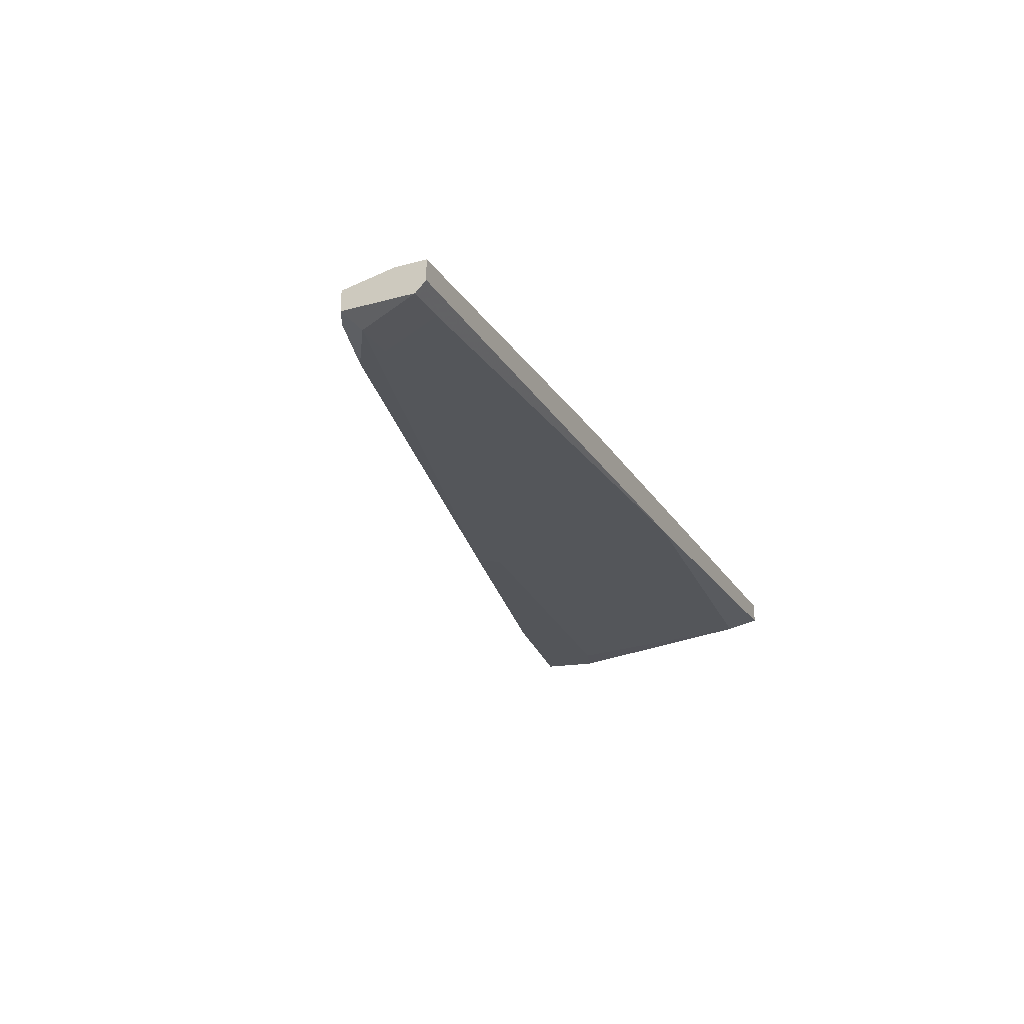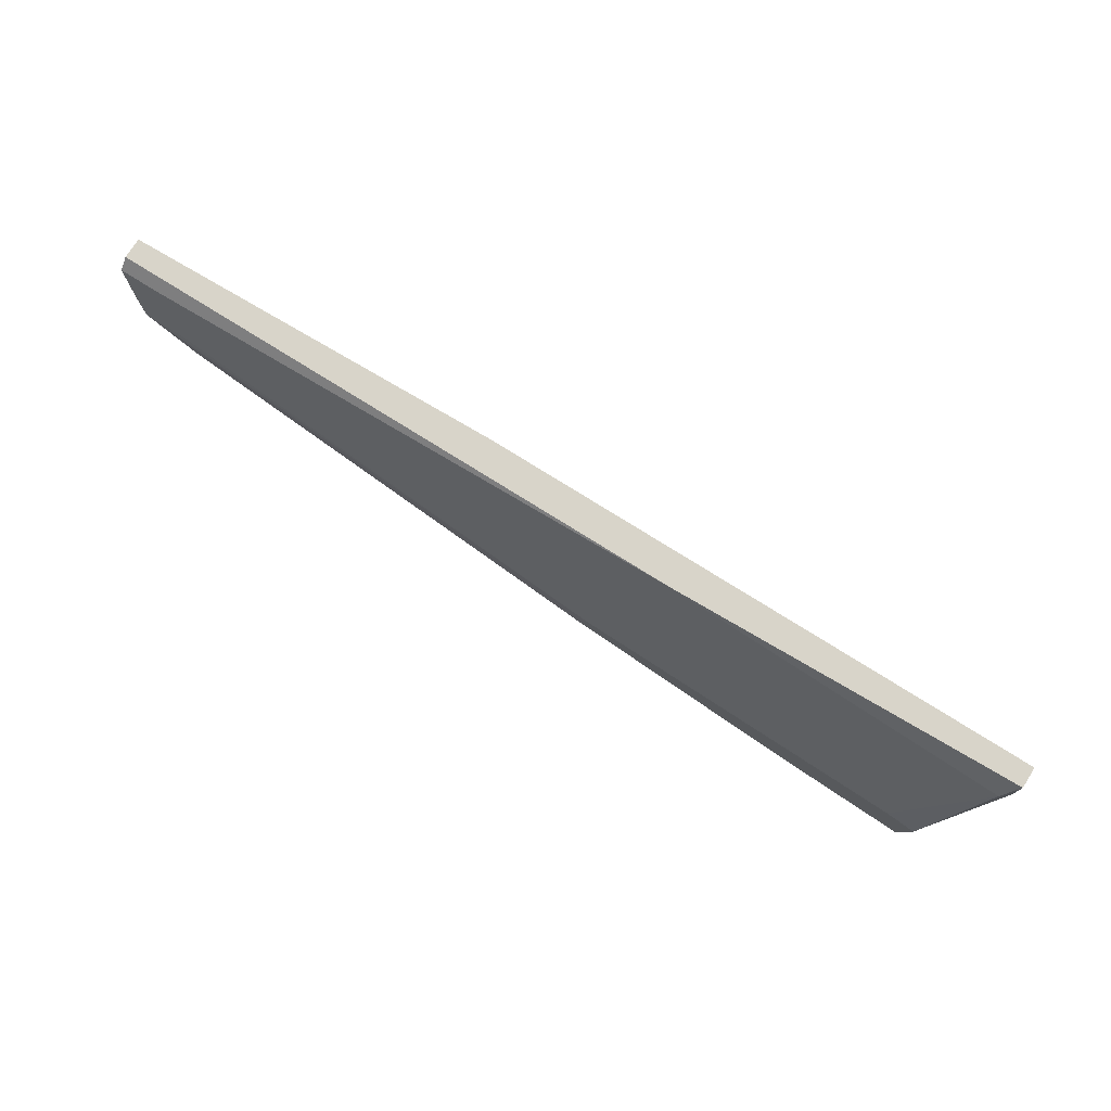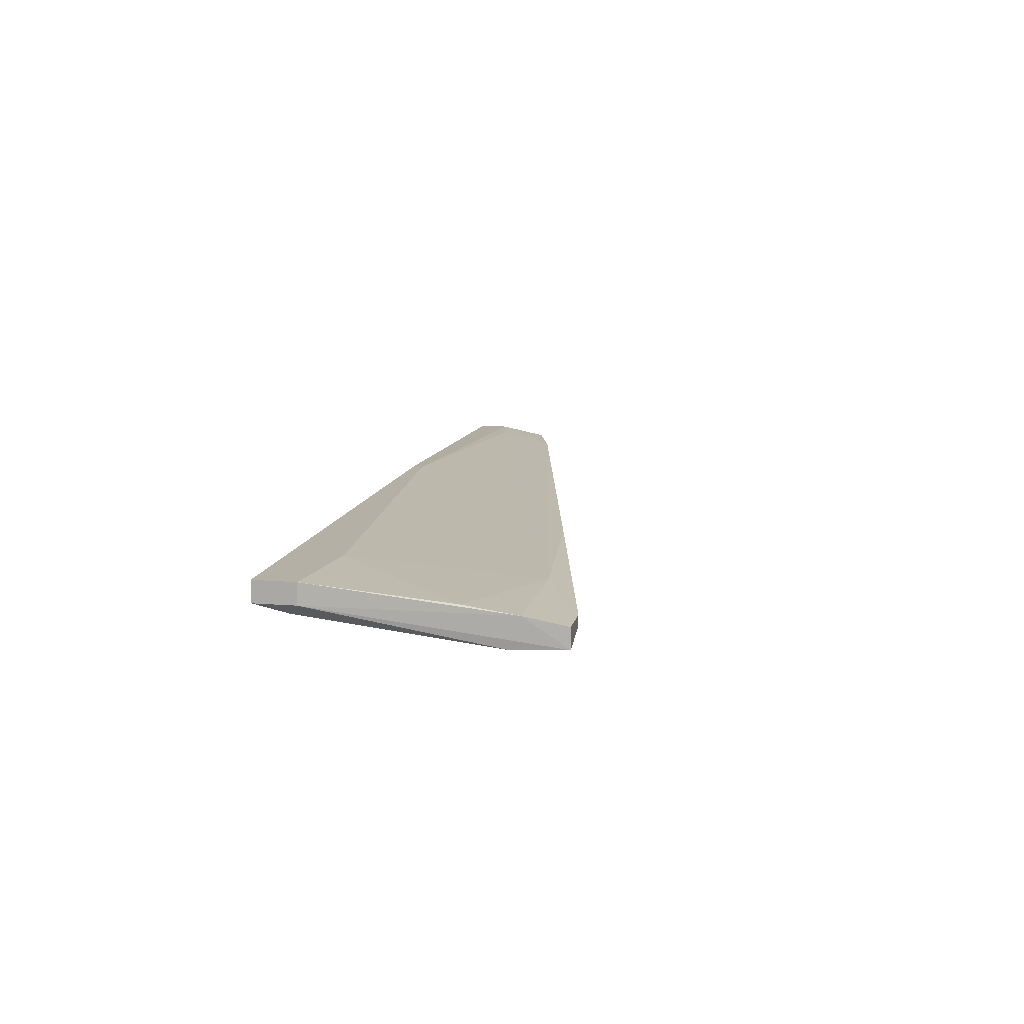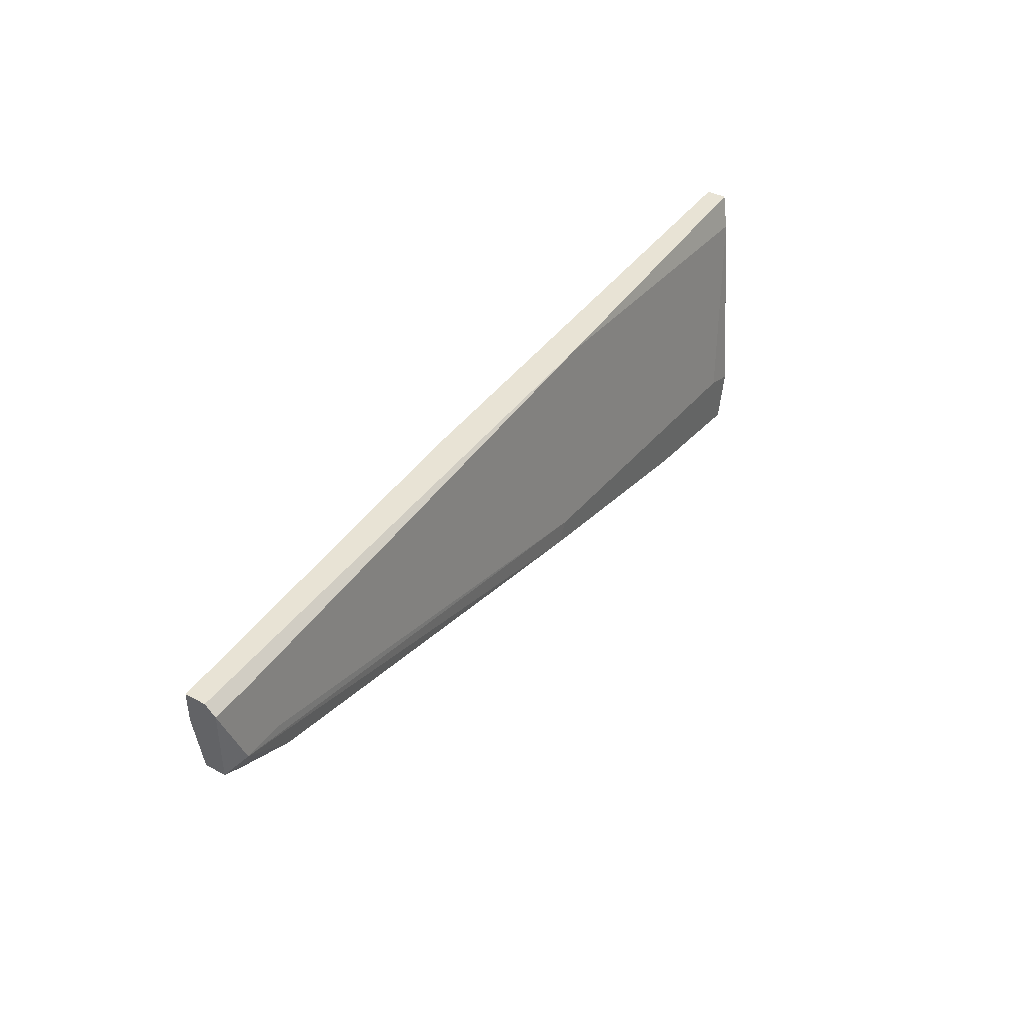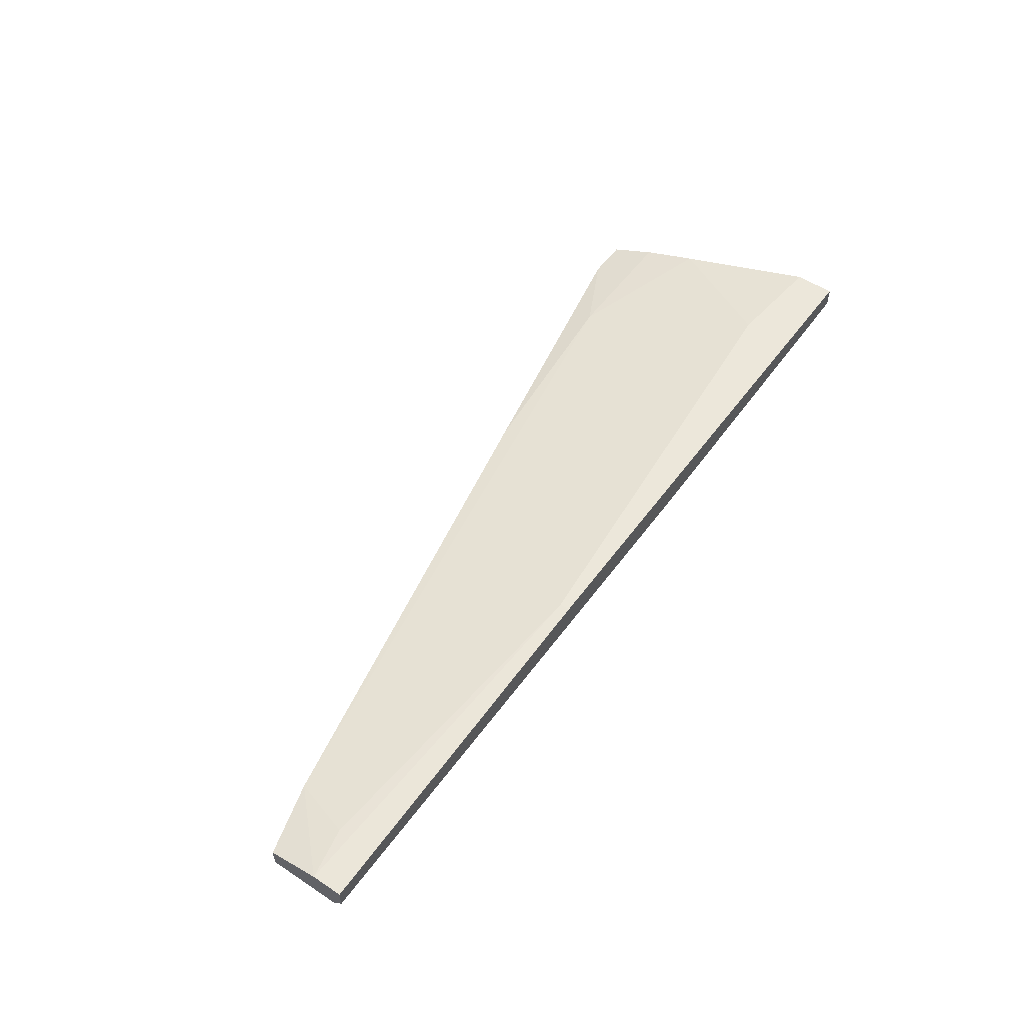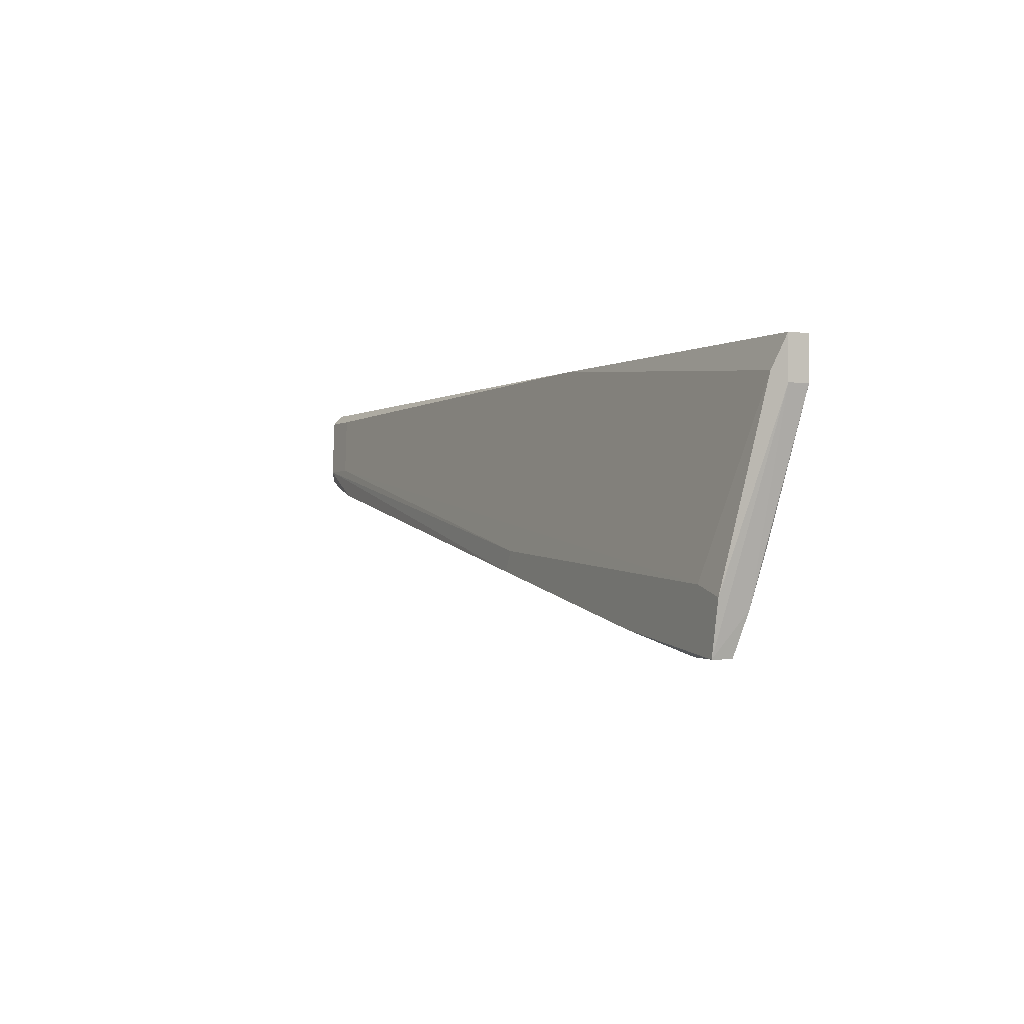
<metadata>
{"format":"obj","ext":"obj","renderer":"f3d","projection":"perspective","resolution":1024,"background":"white","views":[{"elev":-24.0,"azim":-65.5,"up":"+Y"},{"elev":75.5,"azim":32.2,"up":"+Z"},{"elev":11.7,"azim":101.2,"up":"+Y"},{"elev":41.2,"azim":-57.2,"up":"+Z"},{"elev":53.3,"azim":-54.8,"up":"+Y"},{"elev":-1.8,"azim":62.6,"up":"+Z"}]}
</metadata>
<code>
v 0.04219 0.01212 -0.04279
v 0.04219 0.01543 -0.04389
v 0.02787 0.01543 -0.04389
v -0.04931 0.01432 -0.02074
v -0.05373 0.01763 -0.01963
v -0.05373 0.01763 -0.02294
v -0.05373 0.01653 -0.02846
v -0.05373 0.01432 -0.02846
v -0.05373 0.01432 -0.02074
v -0.05373 0.01543 -0.01963
v -0.04601 0.01653 -0.03067
v -0.04601 0.01322 -0.03067
v -0.0416 0.01543 -0.03177
v 0.0411 0.01212 -0.04831
v 0.0411 0.01432 -0.04831
v 0.04551 0.01543 -0.02294
v 0.03668 0.01432 -0.04831
v 0.03668 0.01322 -0.04831
v 0.005807 0.01543 -0.04169
v 0.002497 0.01212 -0.03838
v -0.05152 0.01432 -0.02956
v -0.05152 0.01322 -0.02735
v -0.04711 0.01322 -0.02735
v 0.0389 0.01212 -0.04169
v 0.03559 0.01873 -0.02515
v 0.02676 0.01212 -0.0461
v 0.0433 0.01653 -0.03838
v 0.001397 0.01212 -0.04058
v 0.009118 0.01543 -0.01963
v -0.01293 0.01873 -0.02074
v -0.01293 0.01873 -0.01963
v -0.04821 0.01763 -0.02404
v 0.04662 0.01653 -0.01963
v 0.04662 0.01653 -0.02404
v 0.04662 0.01873 -0.01963
v 0.04662 0.01873 -0.02404
f 36 34 2
f 16 1 33
f 35 5 33
f 35 25 30
f 6 5 30
f 25 27 3
f 28 1 20
f 22 28 20
f 18 17 14
f 1 28 14
f 5 6 10
f 33 5 10
f 25 35 36
f 27 25 36
f 35 33 36
f 16 33 29
f 10 4 29
f 33 10 29
f 6 11 7
f 11 21 7
f 10 6 7
f 28 22 12
f 17 3 15
f 14 17 15
f 1 16 24
f 20 1 24
f 5 35 31
f 35 30 31
f 30 5 31
f 3 17 19
f 11 3 19
f 7 21 8
f 10 7 8
f 21 12 8
f 12 22 8
f 33 1 34
f 1 14 34
f 36 33 34
f 22 4 9
f 4 10 9
f 8 22 9
f 10 8 9
f 11 6 32
f 30 25 32
f 6 30 32
f 3 11 32
f 25 3 32
f 17 18 13
f 21 11 13
f 18 12 13
f 12 21 13
f 19 17 13
f 11 19 13
f 4 22 23
f 22 20 23
f 29 4 23
f 16 29 23
f 24 16 23
f 20 24 23
f 18 14 26
f 14 28 26
f 12 18 26
f 28 12 26
f 3 27 2
f 27 36 2
f 15 3 2
f 14 15 2
f 34 14 2

</code>
